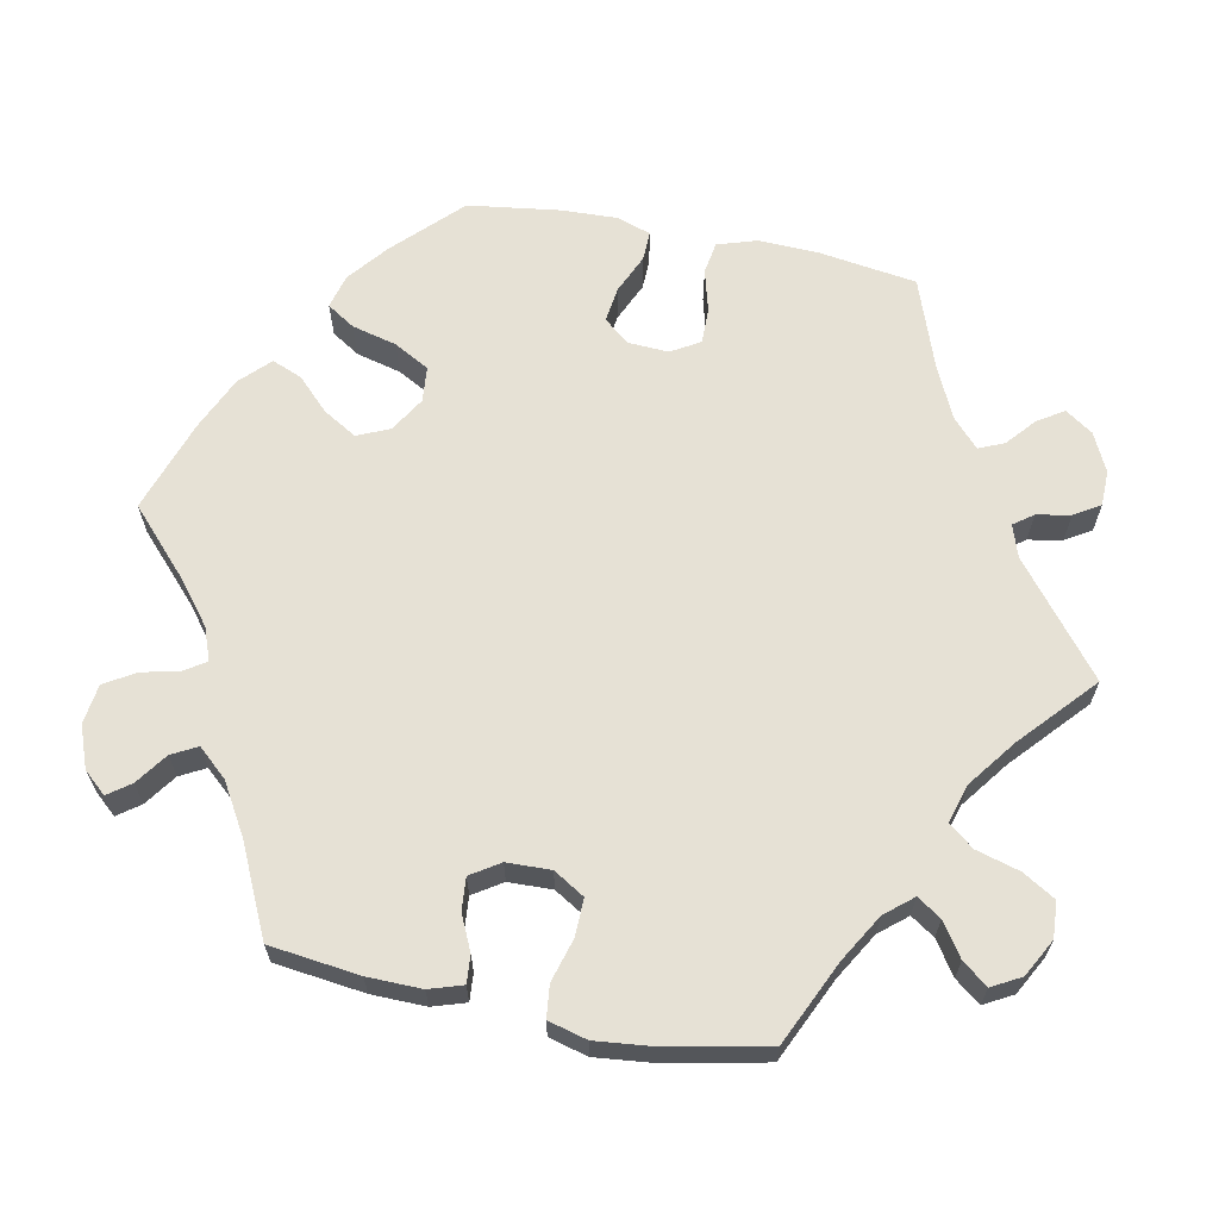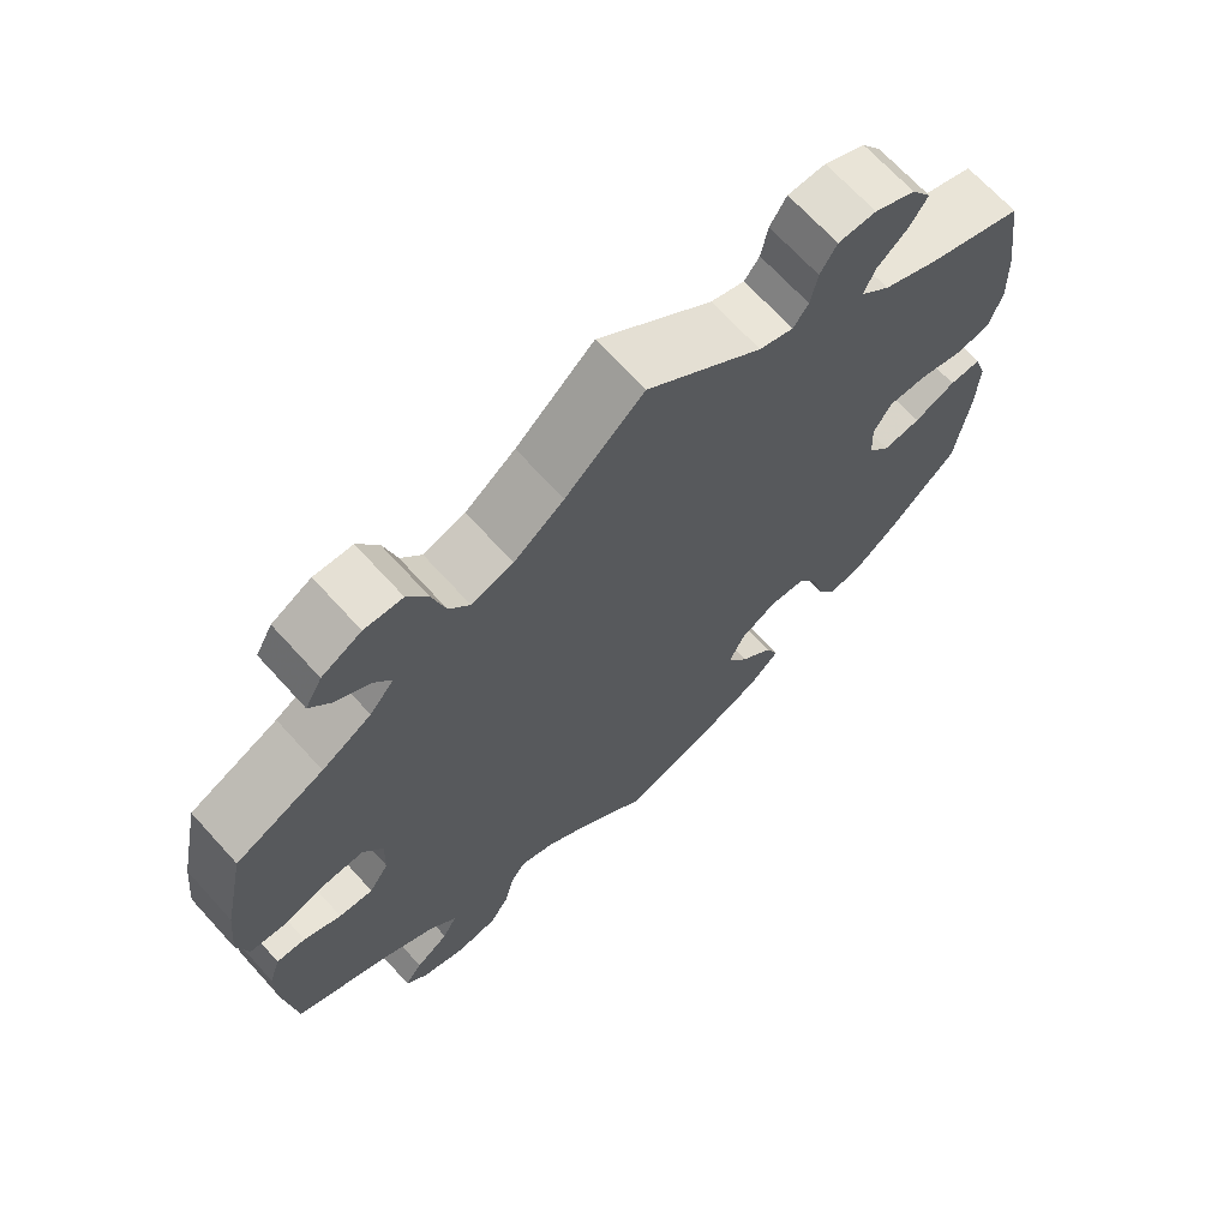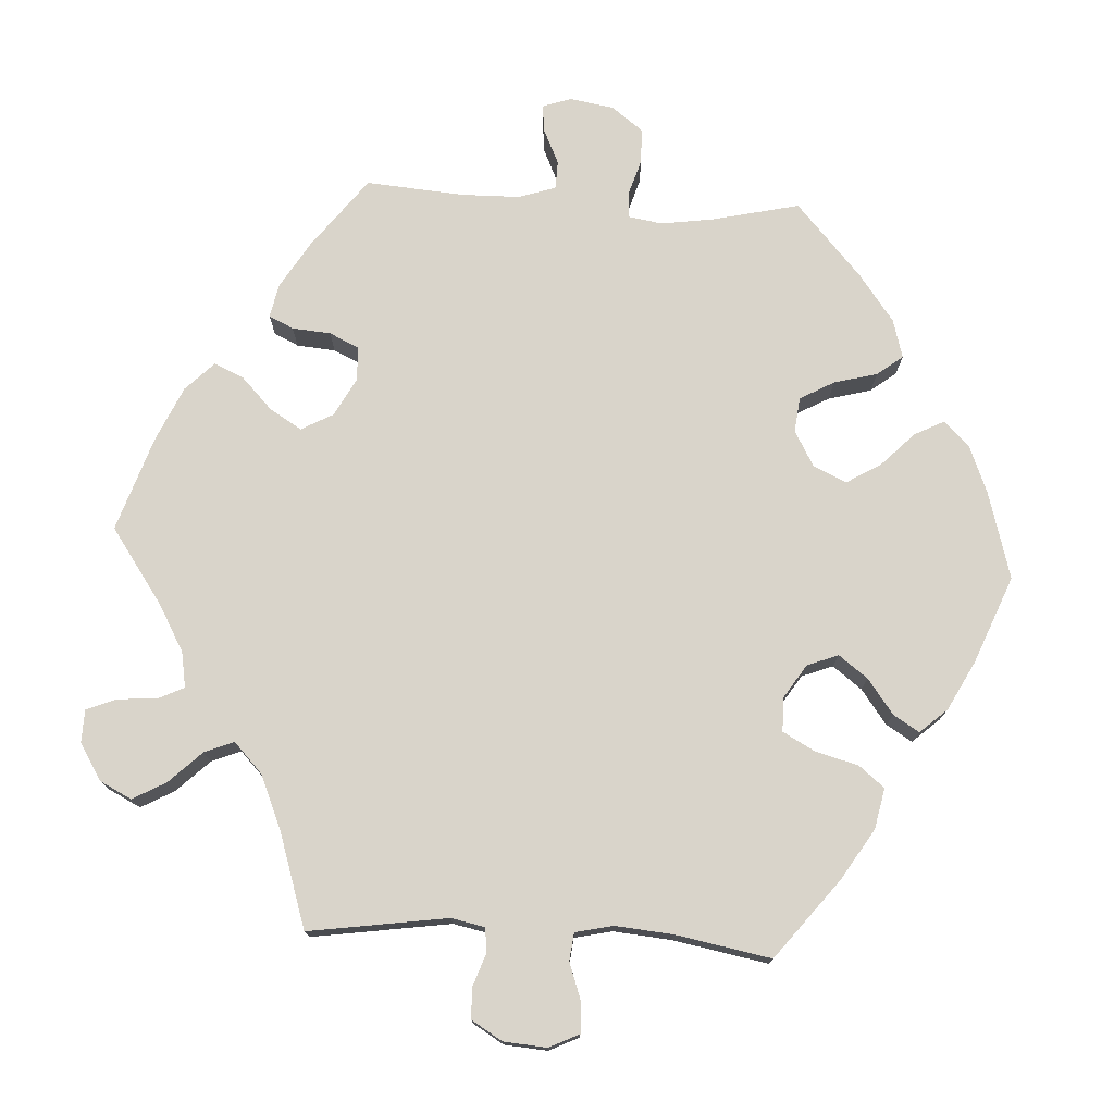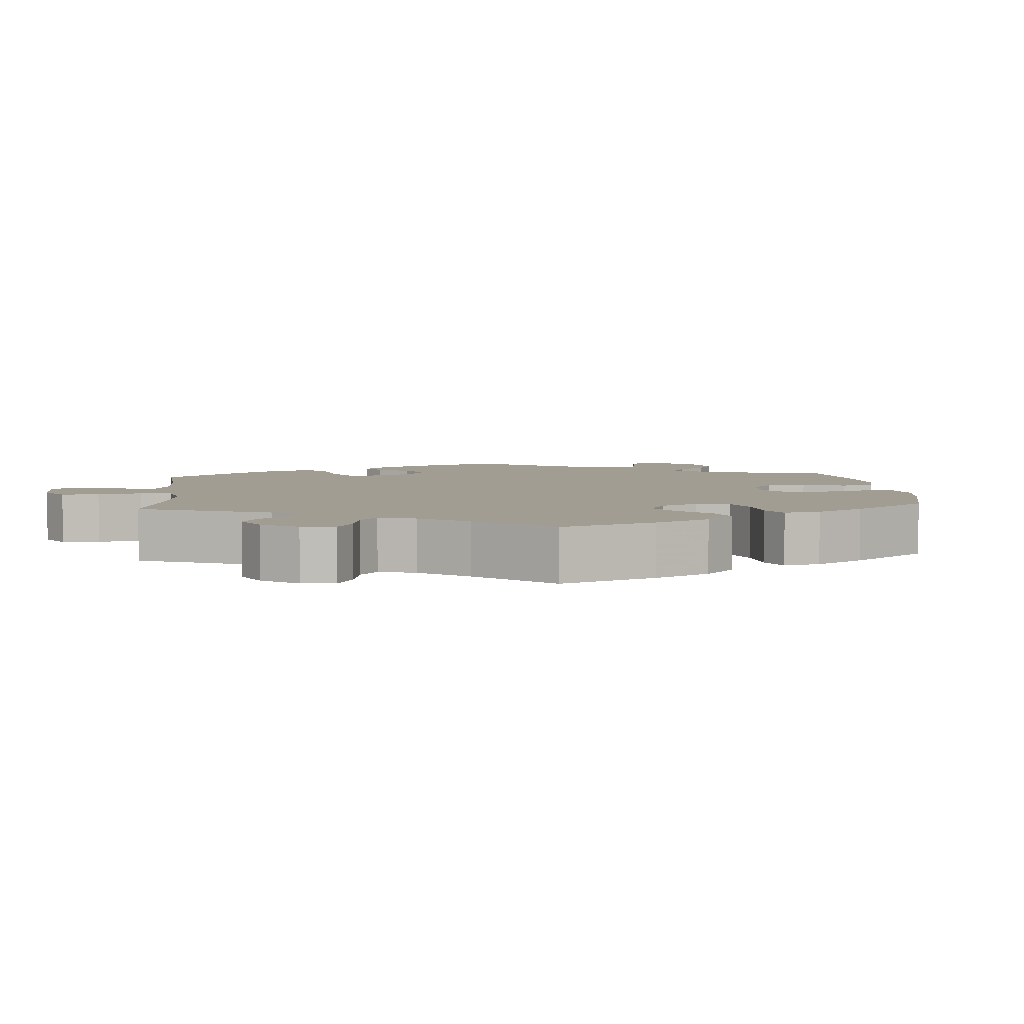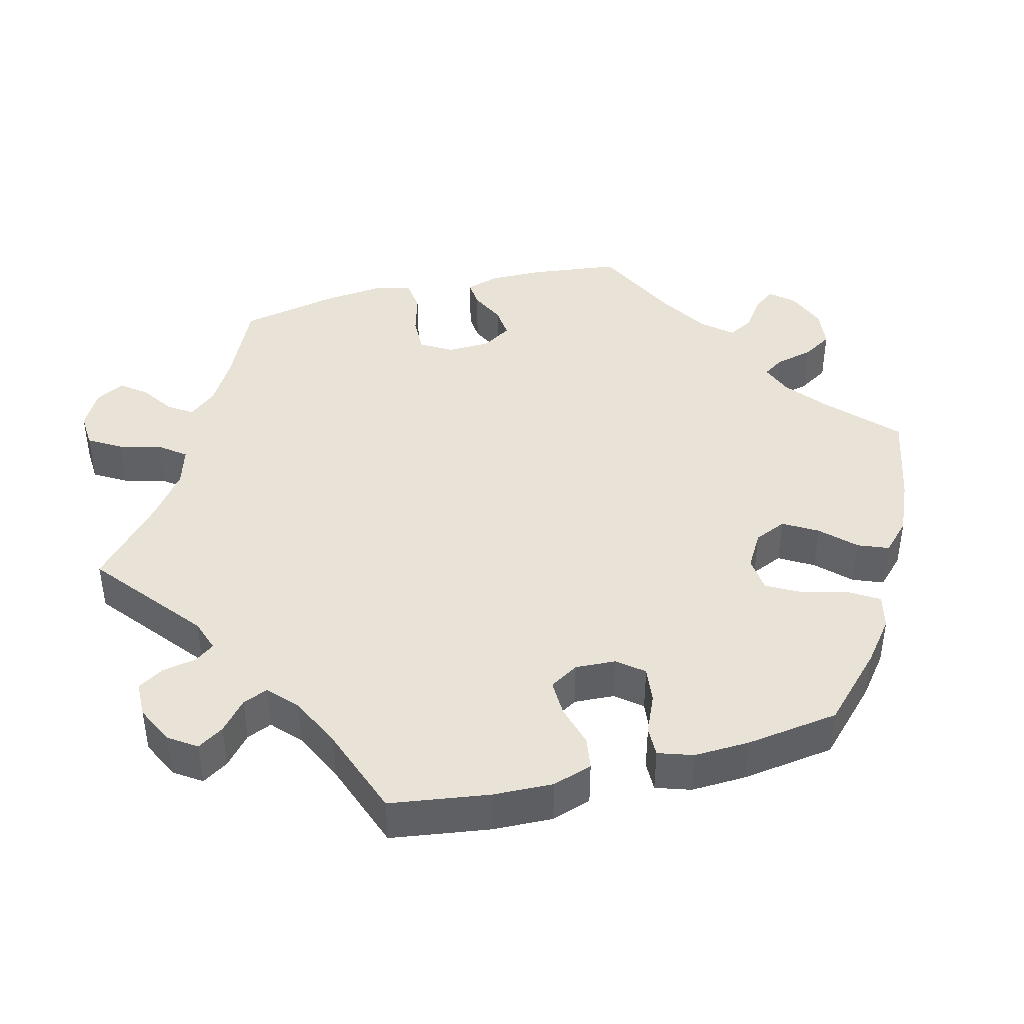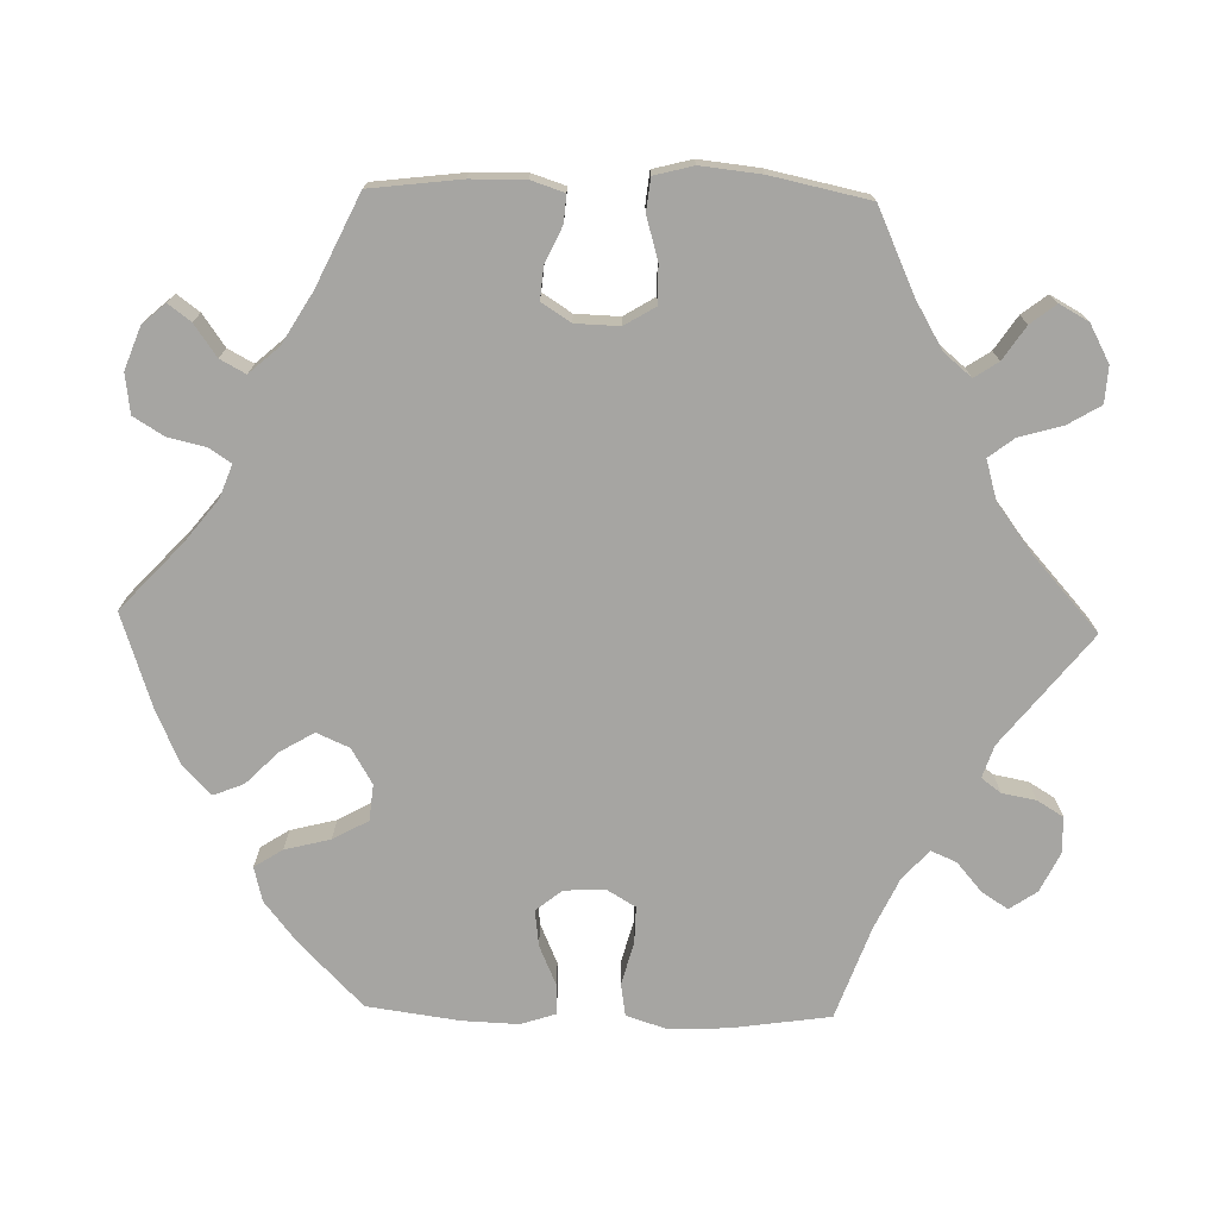
<metadata>
{"format":"obj","ext":"obj","renderer":"f3d","projection":"perspective","resolution":1024,"background":"white","views":[{"elev":64.2,"azim":-78.5,"up":"+Y"},{"elev":68.6,"azim":-42.3,"up":"+Z"},{"elev":74.8,"azim":33.3,"up":"+Y"},{"elev":4.9,"azim":55.1,"up":"+Y"},{"elev":41.9,"azim":75.5,"up":"+Y"},{"elev":-73.7,"azim":-91.4,"up":"+Y"}]}
</metadata>
<code>
v 0.205 0.07 -0.544
v 0.184 0.07 -0.419
v 0.302 0.07 -0.352
v 0.355 0.07 0.495
v 0.537 0.07 -0.31
v 0.445 0.07 -0.081
v -0.345 0.07 0.606
v 0.391 0.07 -0.442
v 0.558 0.07 -0.104
v -0.326 0.07 -0.487
v -0.091 0.07 -0.535
v -0.295 0.07 0.603
v -0.392 0.07 0.503
v -0.346 0.07 0.472
v -0.38 0.07 -0.054
v 0.197 0.07 0.484
v 0.537 0.07 0.31
v -0.413 0.07 -0.369
v -0.224 0.07 0.463
v 0.248 0.07 0.594
v -0.421 0.07 0.363
v 0 0.07 -0.62
v 0.352 0.07 0.569
v 0.56 0.07 0.09
v -0.451 0.07 -0.09
v -0.149 0.07 -0.489
v 0 0.07 0.62
v -0.268 0.07 0.558
v -0.226 0.07 -0.554
v 0.152 0.07 0.499
v 0.156 0.07 -0.372
v 0.275 0.07 -0.303
v -0.378 0.07 0.007
v -0.404 0.07 0.05
v 0.226 0.07 0.558
v 0.387 0.07 0.045
v 0.176 0.07 -0.327
v -0.5 0.07 -0.067
v 0.555 0.07 -0.181
v -0.397 0.07 0.578
v 0.497 0.07 0.028
v -0.516 0.07 0.032
v -0.537 0.07 -0.31
v -0.456 0.07 0.049
v -0.252 0.07 -0.596
v 0.343 0.07 -0.454
v 0.557 0.07 0.173
v 0.411 0.07 0.355
v 0.245 0.07 -0.505
v 0.438 0.07 0.044
v -0.566 0.07 0.174
v -0.537 0.07 0.31
v 0.448 0.07 -0.397
v 0.338 0.07 0.389
v -0.343 0.07 -0.411
v -0.214 0.07 -0.502
v -0.307 0.07 -0.603
v -0.393 0.07 -0.549
v -0.37 0.07 -0.518
v 0.542 0.07 0.035
v -0.194 0.07 -0.472
v -0.538 0.07 -0.064
v -0.406 0.07 -0.094
v -0.575 0.07 0.091
v 0.299 0.07 0.425
v 0.228 0.07 -0.463
v -0.553 0.07 -0.11
v 0.318 0.07 -0.415
v -0.251 0.07 0.498
v 0.378 0.07 0.531
v 0.314 0.07 0.46
v -0.324 0.07 0.439
v 0.363 0.07 0.005
v 0.542 0.07 -0.056
v 0.13 0.07 -0.577
v 0.217 0.07 0.511
v 0.225 0.07 -0.298
v -0.365 0.07 -0.581
v -0.103 0.07 0.528
v 0.366 0.07 -0.051
v -0.356 0.07 0.401
v -0.419 0.07 0.538
v -0.169 0.07 0.479
v -0.307 0.07 -0.452
v -0.561 0.07 0.037
v 0.395 0.07 -0.087
v 0.298 0.07 0.595
v -0.552 0.07 -0.185
v 0.5 0.07 -0.057
v 0.205 -0 -0.544
v 0.184 -0 -0.419
v 0.302 -0 -0.352
v 0.355 -0 0.495
v 0.537 -0 -0.31
v 0.445 -0 -0.081
v -0.345 -0 0.606
v 0.391 -0 -0.442
v 0.558 -0 -0.104
v -0.326 -0 -0.487
v -0.091 -0 -0.535
v -0.295 -0 0.603
v -0.392 -0 0.503
v -0.346 -0 0.472
v -0.38 -0 -0.054
v 0.197 -0 0.484
v 0.537 -0 0.31
v -0.413 -0 -0.369
v -0.224 -0 0.463
v 0.248 -0 0.594
v -0.421 -0 0.363
v 0 -0 -0.62
v 0.352 -0 0.569
v 0.56 -0 0.09
v -0.451 -0 -0.09
v -0.149 -0 -0.489
v 0 -0 0.62
v -0.268 -0 0.558
v -0.226 -0 -0.554
v 0.152 -0 0.499
v 0.156 -0 -0.372
v 0.275 -0 -0.303
v -0.378 -0 0.007
v -0.404 -0 0.05
v 0.226 -0 0.558
v 0.387 -0 0.045
v 0.176 -0 -0.327
v -0.5 -0 -0.067
v 0.555 -0 -0.181
v -0.397 -0 0.578
v 0.497 -0 0.028
v -0.516 -0 0.032
v -0.537 -0 -0.31
v -0.456 -0 0.049
v -0.252 -0 -0.596
v 0.343 -0 -0.454
v 0.557 -0 0.173
v 0.411 -0 0.355
v 0.245 -0 -0.505
v 0.438 -0 0.044
v -0.566 -0 0.174
v -0.537 -0 0.31
v 0.448 -0 -0.397
v 0.338 -0 0.389
v -0.343 -0 -0.411
v -0.214 -0 -0.502
v -0.307 -0 -0.603
v -0.393 -0 -0.549
v -0.37 -0 -0.518
v 0.542 -0 0.035
v -0.194 -0 -0.472
v -0.538 -0 -0.064
v -0.406 -0 -0.094
v -0.575 -0 0.091
v 0.299 -0 0.425
v 0.228 -0 -0.463
v -0.553 -0 -0.11
v 0.318 -0 -0.415
v -0.251 -0 0.498
v 0.378 -0 0.531
v 0.314 -0 0.46
v -0.324 -0 0.439
v 0.363 -0 0.005
v 0.542 -0 -0.056
v 0.13 -0 -0.577
v 0.217 -0 0.511
v 0.225 -0 -0.298
v -0.365 -0 -0.581
v -0.103 -0 0.528
v 0.366 -0 -0.051
v -0.356 -0 0.401
v -0.419 -0 0.538
v -0.169 -0 0.479
v -0.307 -0 -0.452
v -0.561 -0 0.037
v 0.395 -0 -0.087
v 0.298 -0 0.595
v -0.552 -0 -0.185
v 0.5 -0 -0.057
f 18 43 88 67
f 55 18 67 62
f 84 55 62 38
f 78 58 59 10
f 78 10 84
f 57 78 84
f 56 29 45 57
f 61 56 57 84
f 1 75 22 11
f 1 11 26
f 2 66 49 1
f 31 2 1 26
f 37 31 26 61
f 8 46 68 3
f 8 3 32
f 53 8 32
f 5 53 32
f 39 5 32 77
f 6 89 74 9
f 86 6 9 39
f 24 60 41 50
f 24 50 36
f 48 17 47 24
f 54 48 24 36
f 65 54 36 73
f 23 70 4 71
f 23 71 65
f 87 23 65
f 76 35 20 87
f 16 76 87 65
f 30 16 65 73
f 79 27 30 73
f 7 12 28 69
f 7 69 19
f 40 7 19
f 14 13 82 40
f 72 14 40 19
f 81 72 19
f 21 81 19 83
f 51 52 21
f 64 51 21 83
f 44 42 85 64
f 34 44 64 83
f 61 84 38 25
f 77 37 61 25
f 86 39 77
f 80 86 77
f 33 34 83 79
f 15 33 79 73
f 63 15 73 80
f 77 25 63
f 63 80 77
f 156 177 132 107
f 151 156 107 144
f 127 151 144 173
f 99 148 147 167
f 173 99 167
f 173 167 146
f 146 134 118 145
f 173 146 145 150
f 100 111 164 90
f 115 100 90
f 90 138 155 91
f 115 90 91 120
f 150 115 120 126
f 92 157 135 97
f 121 92 97
f 121 97 142
f 121 142 94
f 166 121 94 128
f 98 163 178 95
f 128 98 95 175
f 139 130 149 113
f 125 139 113
f 113 136 106 137
f 125 113 137 143
f 162 125 143 154
f 160 93 159 112
f 154 160 112
f 154 112 176
f 176 109 124 165
f 154 176 165 105
f 162 154 105 119
f 162 119 116 168
f 158 117 101 96
f 108 158 96
f 108 96 129
f 129 171 102 103
f 108 129 103 161
f 108 161 170
f 172 108 170 110
f 110 141 140
f 172 110 140 153
f 153 174 131 133
f 172 153 133 123
f 114 127 173 150
f 114 150 126 166
f 166 128 175
f 166 175 169
f 168 172 123 122
f 162 168 122 104
f 169 162 104 152
f 152 114 166
f 166 169 152
f 88 177 156 67
f 67 156 151 62
f 62 151 127 38
f 38 127 114 25
f 25 114 152 63
f 63 152 104 15
f 15 104 122 33
f 33 122 123 34
f 34 123 133 44
f 44 133 131 42
f 42 131 174 85
f 85 174 153 64
f 64 153 140 51
f 51 140 141 52
f 52 141 110 21
f 21 110 170 81
f 81 170 161 72
f 72 161 103 14
f 14 103 102 13
f 13 102 171 82
f 82 171 129 40
f 40 129 96 7
f 7 96 101 12
f 12 101 117 28
f 28 117 158 69
f 69 158 108 19
f 19 108 172 83
f 83 172 168 79
f 79 168 116 27
f 27 116 119 30
f 30 119 105 16
f 16 105 165 76
f 76 165 124 35
f 35 124 109 20
f 20 109 176 87
f 87 176 112 23
f 23 112 159 70
f 70 159 93 4
f 4 93 160 71
f 71 160 154 65
f 65 154 143 54
f 54 143 137 48
f 48 137 106 17
f 17 106 136 47
f 47 136 113 24
f 24 113 149 60
f 60 149 130 41
f 41 130 139 50
f 50 139 125 36
f 36 125 162 73
f 73 162 169 80
f 80 169 175 86
f 86 175 95 6
f 6 95 178 89
f 89 178 163 74
f 74 163 98 9
f 9 98 128 39
f 39 128 94 5
f 5 94 142 53
f 53 142 97 8
f 8 97 135 46
f 46 135 157 68
f 68 157 92 3
f 3 92 121 32
f 32 121 166 77
f 77 166 126 37
f 37 126 120 31
f 31 120 91 2
f 2 91 155 66
f 66 155 138 49
f 49 138 90 1
f 1 90 164 75
f 75 164 111 22
f 22 111 100 11
f 11 100 115 26
f 26 115 150 61
f 61 150 145 56
f 56 145 118 29
f 29 118 134 45
f 45 134 146 57
f 57 146 167 78
f 78 167 147 58
f 58 147 148 59
f 59 148 99 10
f 10 99 173 84
f 84 173 144 55
f 55 144 107 18
f 18 107 132 43
f 43 132 177 88

</code>
